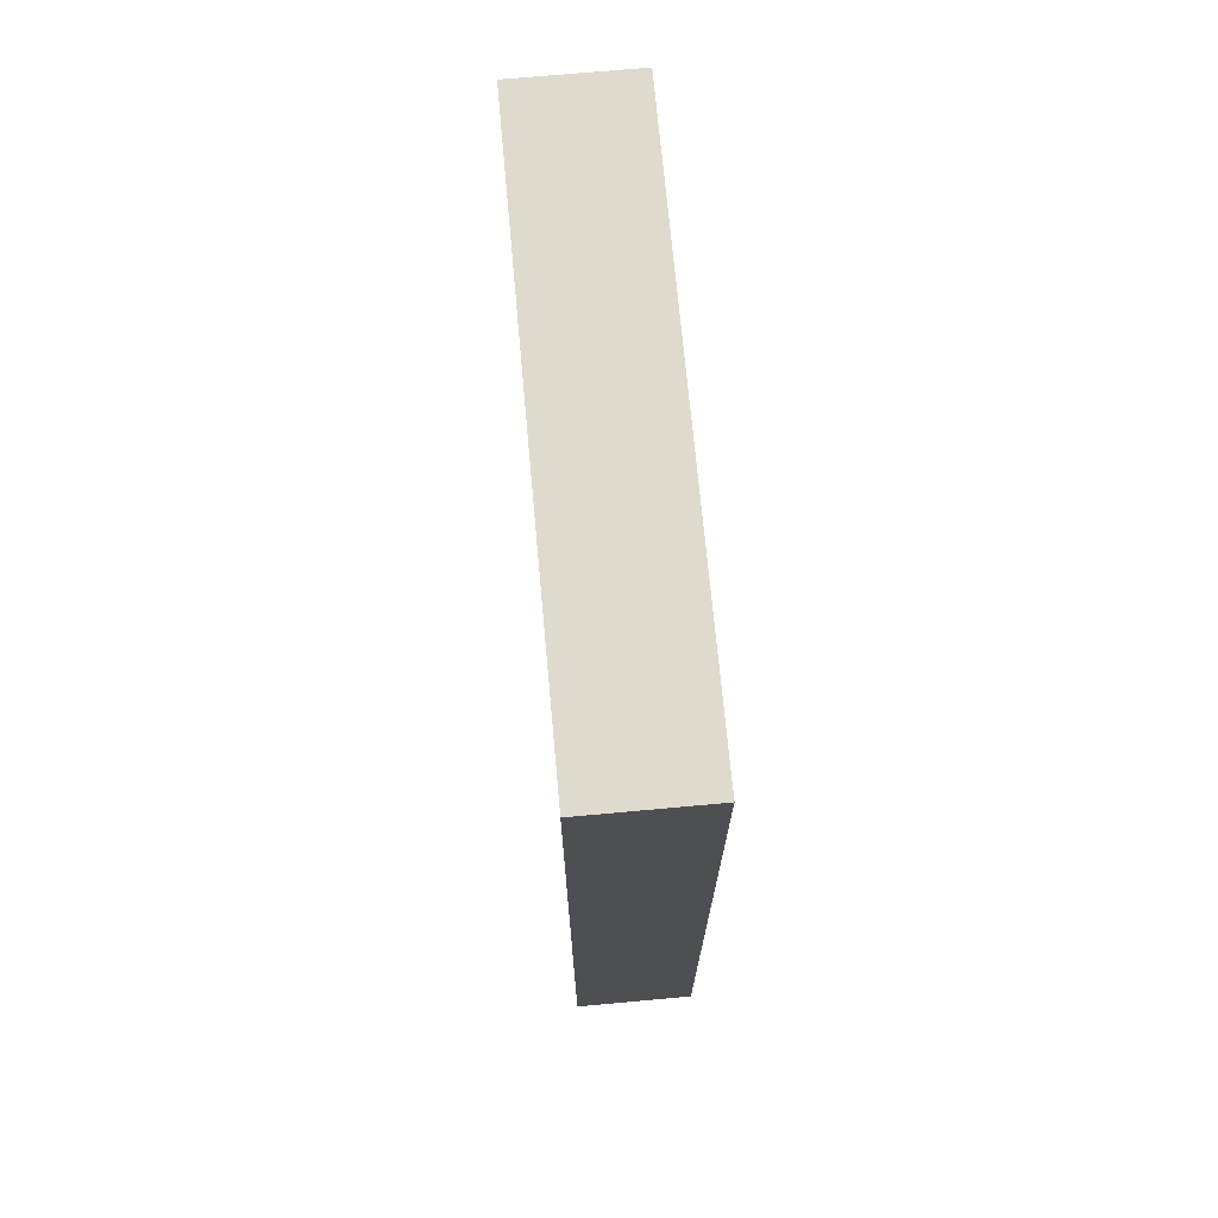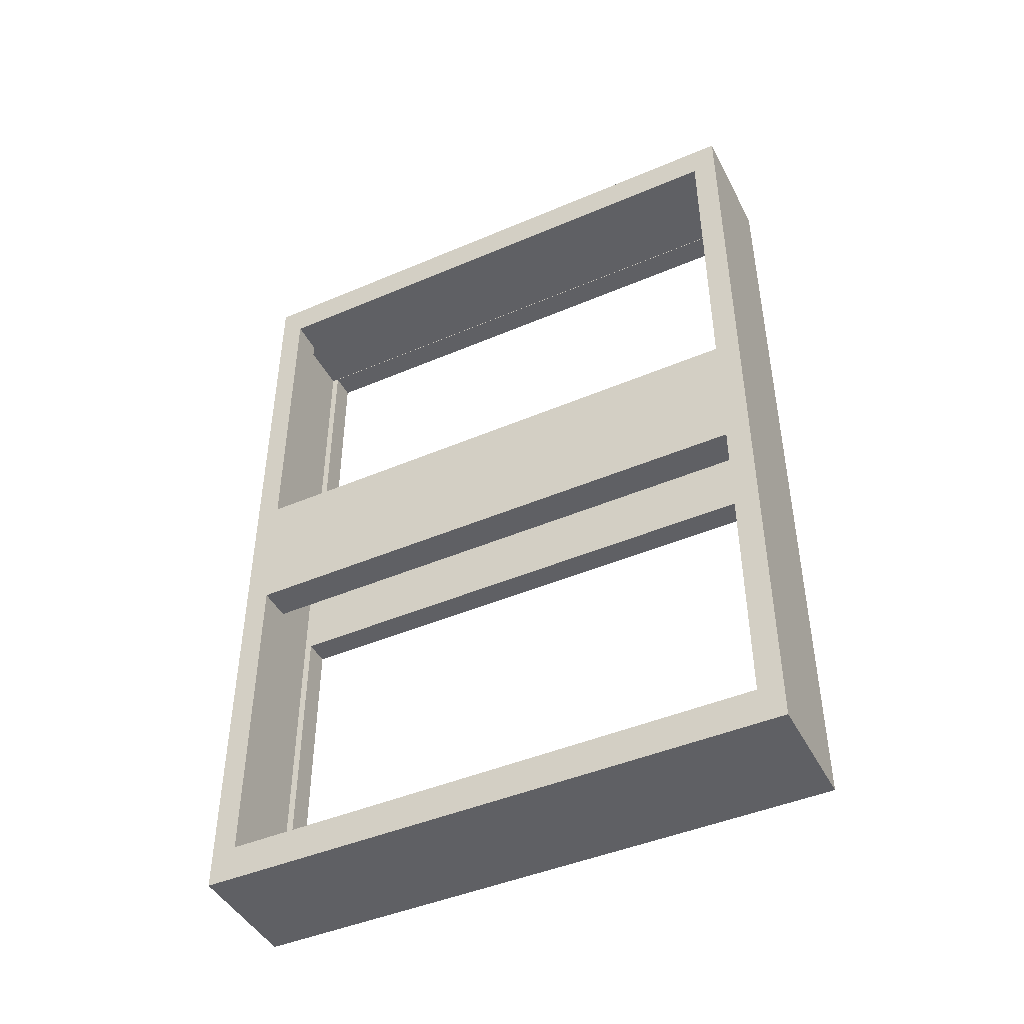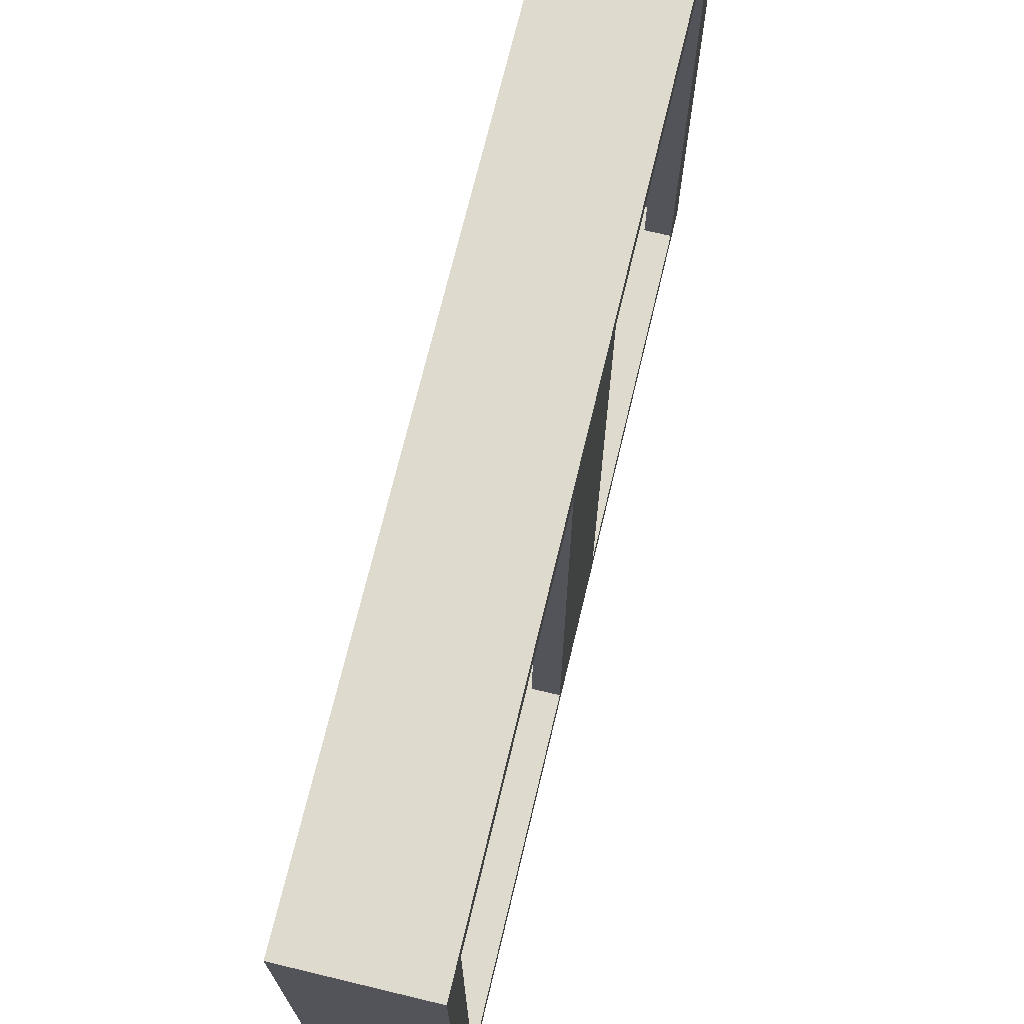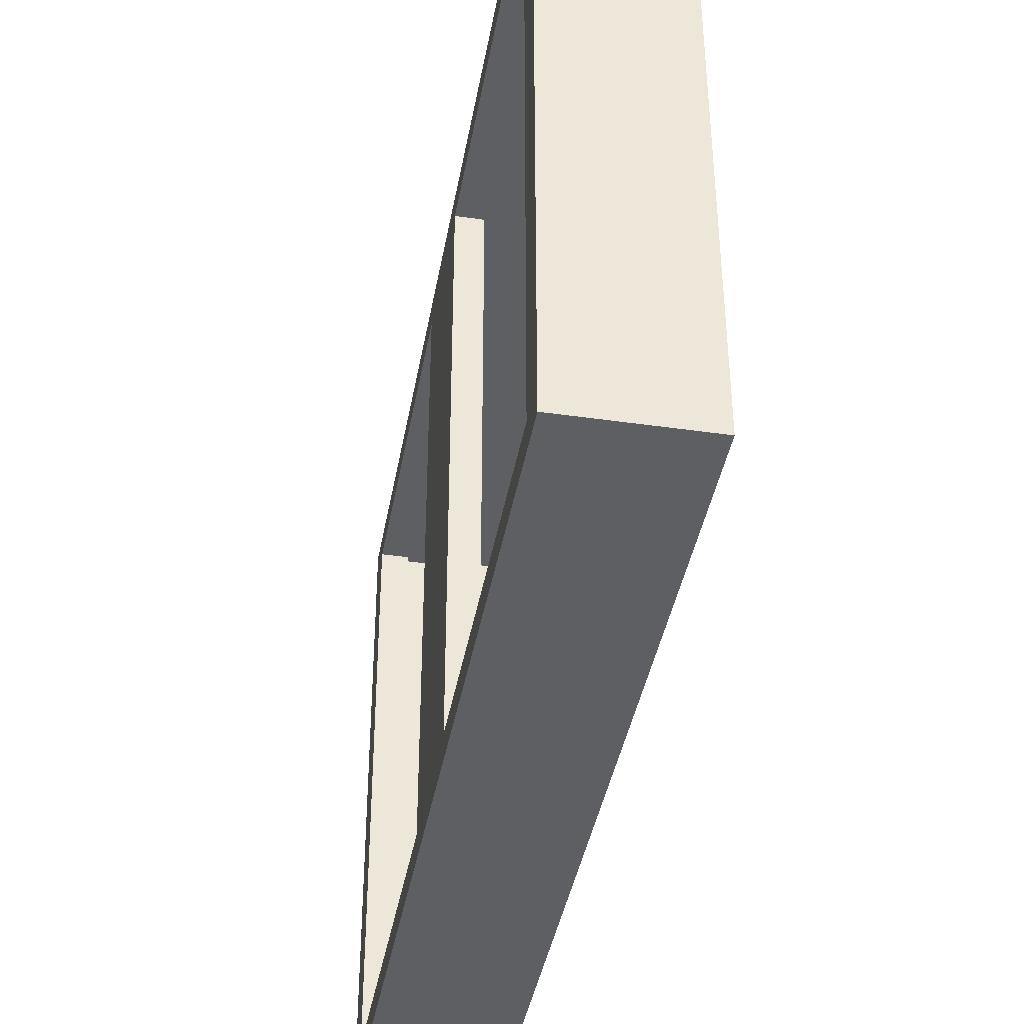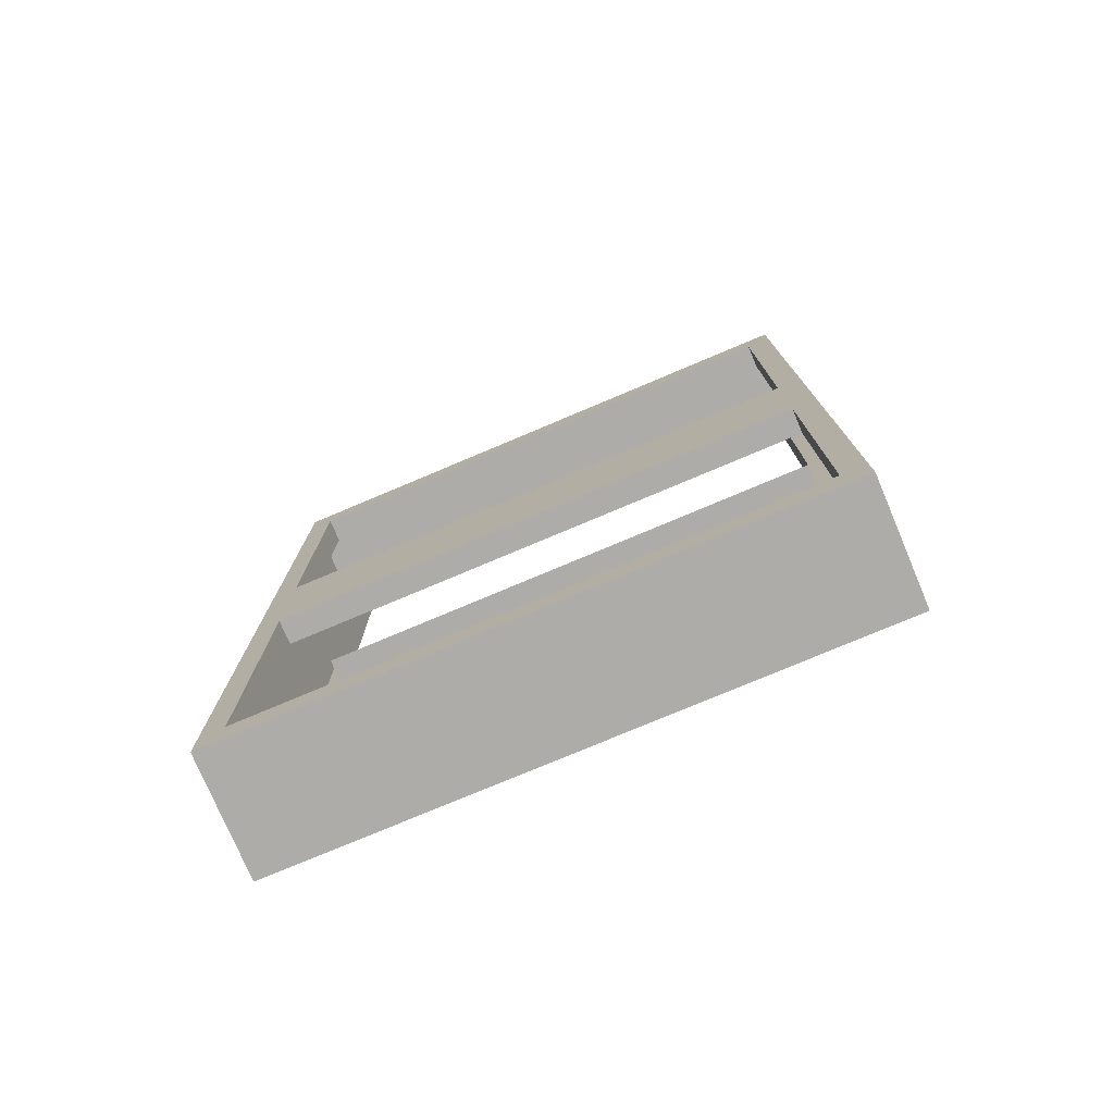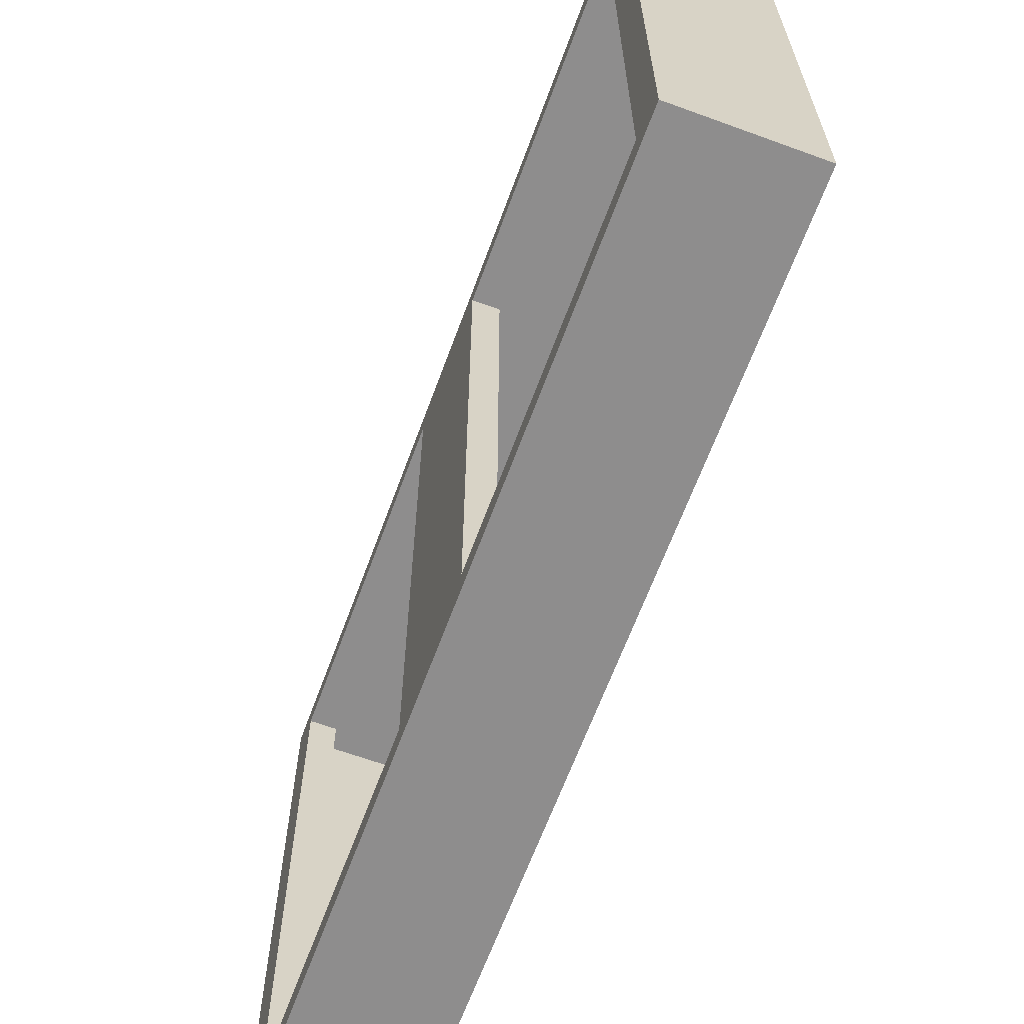
<metadata>
{"format":"obj","ext":"obj","renderer":"f3d","projection":"perspective","resolution":1024,"background":"white","views":[{"elev":71.2,"azim":174.8,"up":"+Z"},{"elev":-45.0,"azim":-63.7,"up":"+Z"},{"elev":71.2,"azim":13.5,"up":"+Y"},{"elev":-40.7,"azim":170.0,"up":"+Y"},{"elev":-76.6,"azim":112.9,"up":"+Z"},{"elev":-64.7,"azim":159.8,"up":"+Y"}]}
</metadata>
<code>
o Cube.002
v -1.034 0.4937 0.4169
v -1.034 1.141 0.4169
v -1.034 0.4937 -0.5283
v -1.034 1.141 -0.5283
v -0.8894 0.4932 0.4175
v -0.8894 1.141 0.4175
v -0.8894 0.4932 -0.5289
v -0.8894 1.141 -0.5289
v -1.034 0.4937 0.02761
v -1.034 1.141 0.02761
v -0.8894 0.4932 0.02698
v -0.8894 1.141 0.02698
v -1.034 1.141 -0.1318
v -0.8894 0.4932 -0.1312
v -1.034 0.4937 -0.1318
v -0.8894 1.141 -0.1312
v -0.8894 1.171 -0.572
v -0.8894 0.4637 -0.572
v -0.8894 0.4637 -0.0881
v -0.8894 1.171 -0.01614
v -0.8894 1.171 0.4607
v -0.8894 0.4637 0.4607
v -0.8894 0.4637 -0.01614
v -0.8894 1.171 -0.0881
v -0.92 1.141 -0.5289
v -0.92 0.4932 -0.5289
v -0.92 0.4932 -0.1312
v -0.92 1.141 0.02698
v -0.92 1.141 0.4175
v -0.92 0.4932 0.4175
v -0.92 0.4932 0.02698
v -0.92 1.141 -0.1312
v -1.034 0.4637 -0.01614
v -1.034 0.4637 0.4607
v -1.034 1.171 0.4607
v -1.034 1.171 -0.0881
v -1.034 1.171 -0.572
v -1.034 0.4637 -0.572
v -1.034 1.171 -0.01614
v -1.034 0.4637 -0.0881
v -0.9931 0.4937 0.02761
v -0.9931 0.4937 0.4169
v -0.9931 1.141 0.4169
v -0.9931 1.141 -0.1318
v -0.9931 1.141 -0.5283
v -0.9931 0.4937 -0.5283
v -0.9931 1.141 0.02761
v -0.9931 0.4937 -0.1318
f 13 4 45 44
f 38 37 17 18
f 14 7 26 27
f 22 21 35 34
f 33 23 22 34
f 20 39 35 21
f 24 36 39 20
f 40 19 23 33
f 19 24 20 23
f 2 10 47 43
f 6 5 30 29
f 38 18 19 40
f 17 37 36 24
f 33 39 36 40
f 8 7 18 17
f 7 14 19 18
f 6 12 20 21
f 5 6 21 22
f 11 5 22 23
f 12 11 23 20
f 16 8 17 24
f 14 16 24 19
f 8 16 32 25
f 5 11 31 30
f 12 6 29 28
f 7 8 25 26
f 16 14 27 32
f 11 12 28 31
f 1 9 33 34
f 2 1 34 35
f 4 13 36 37
f 3 4 37 38
f 10 2 35 39
f 9 10 39 33
f 15 3 38 40
f 13 15 40 36
f 9 1 42 41
f 15 13 44 48
f 10 9 41 47
f 4 3 46 45
f 1 2 43 42
f 3 15 48 46

</code>
